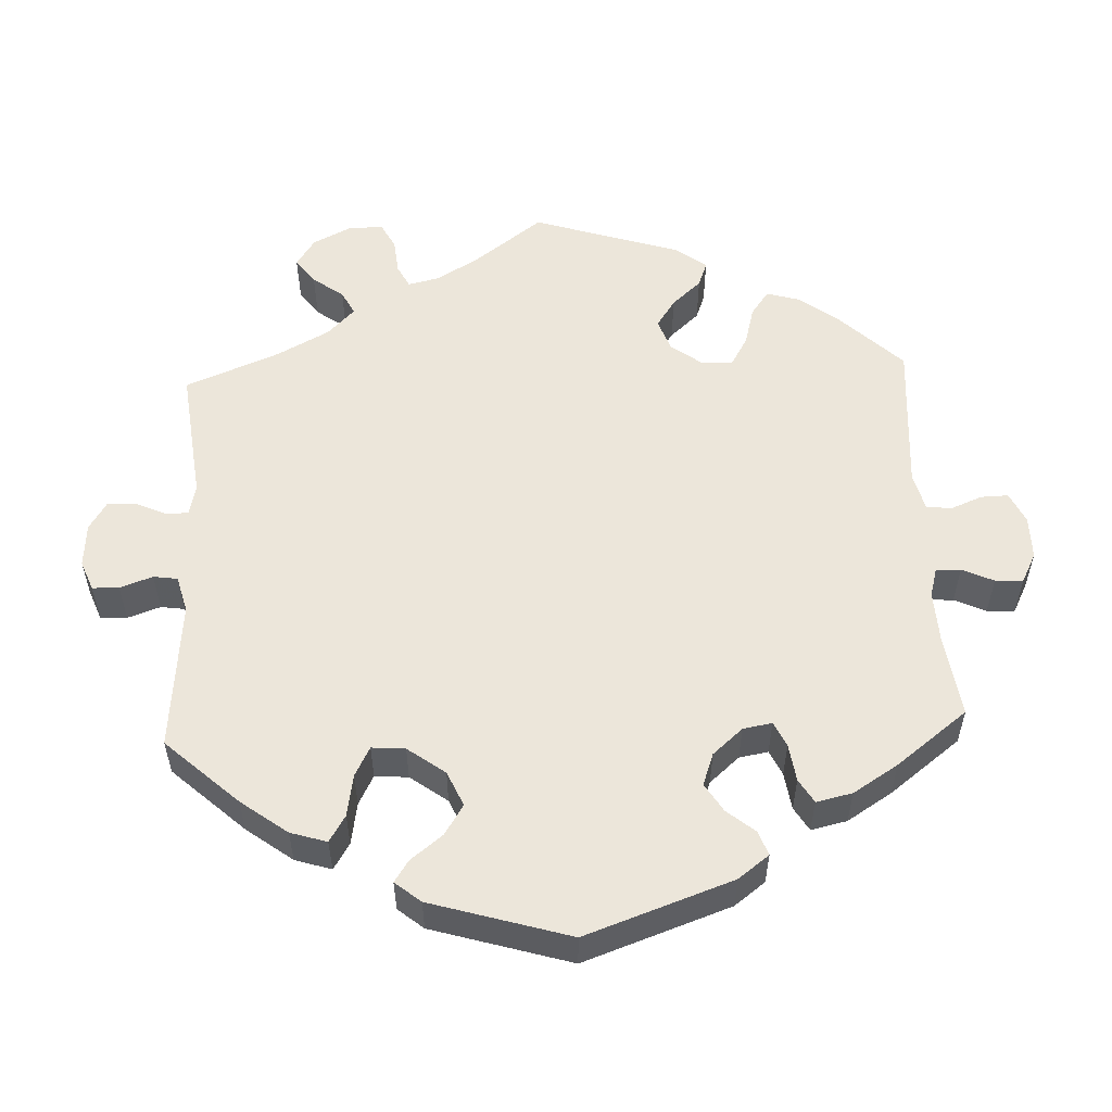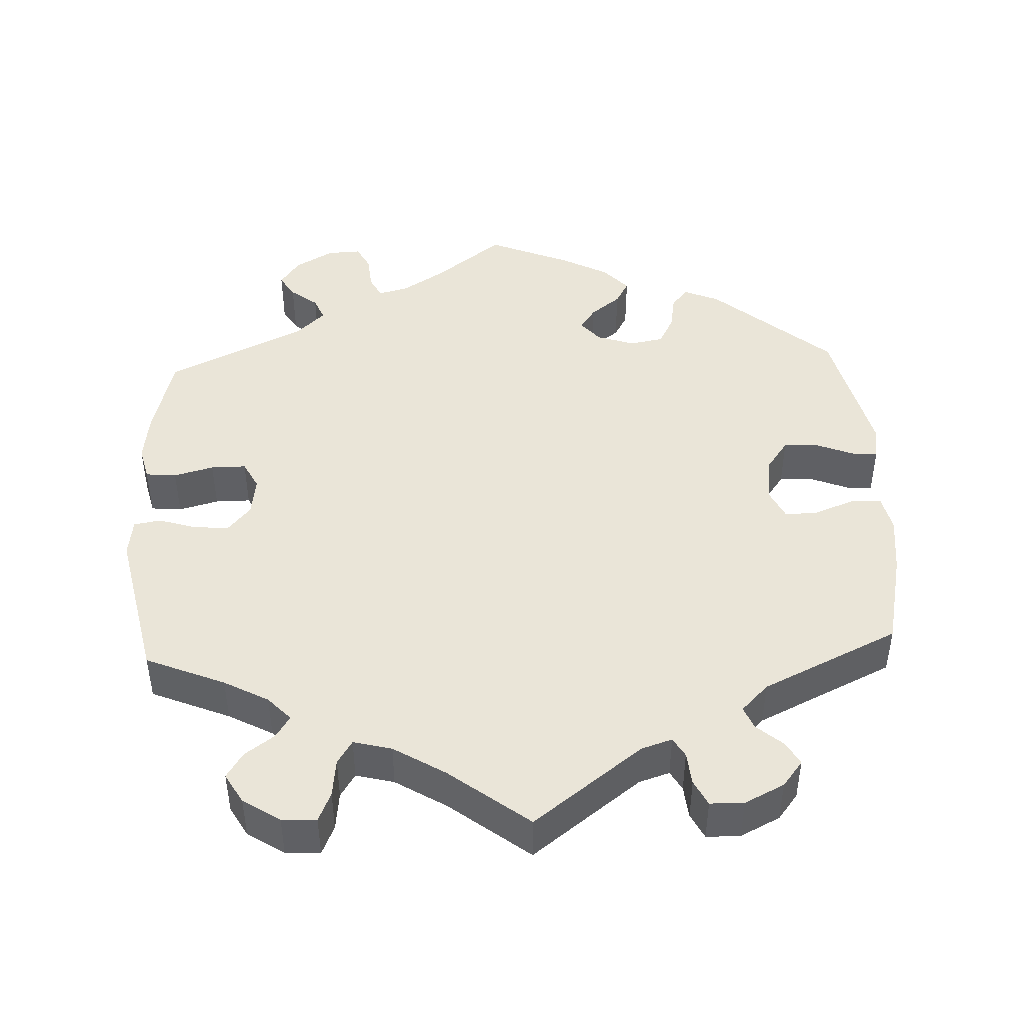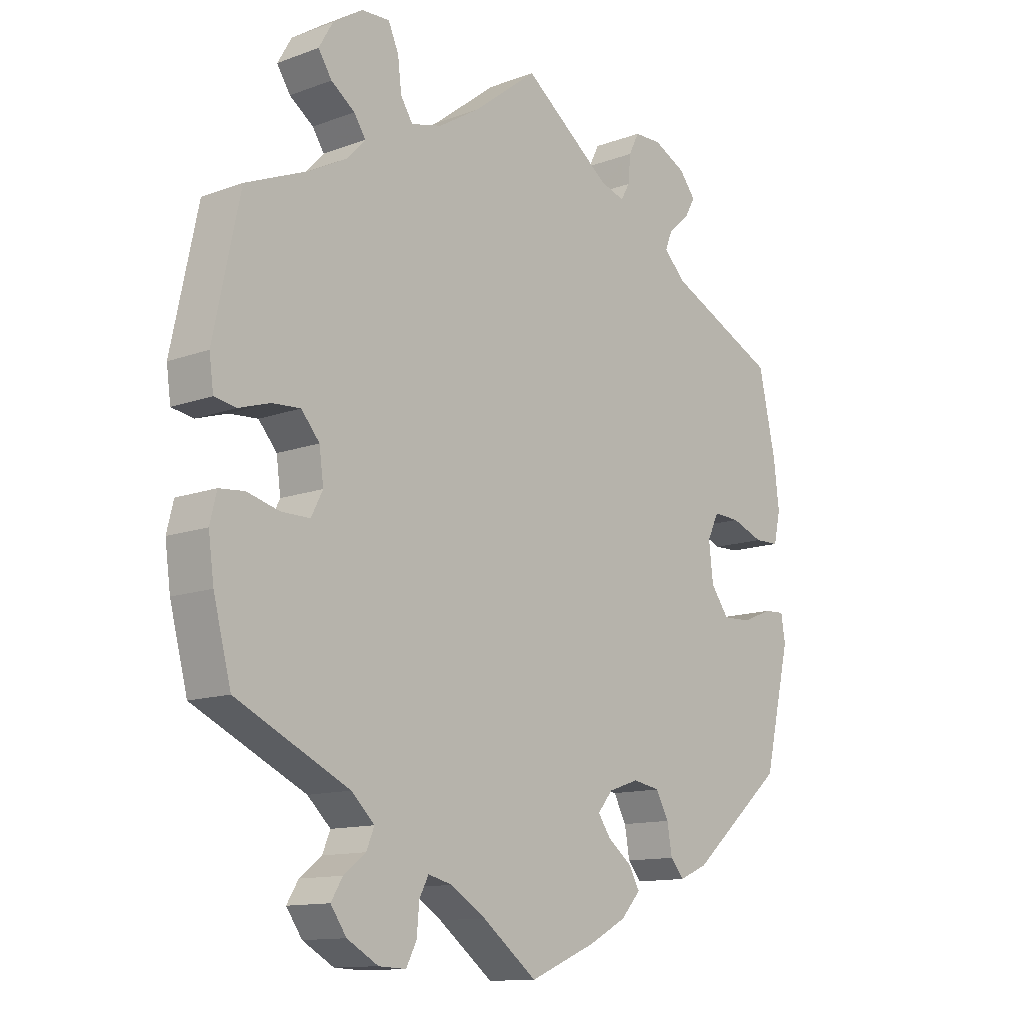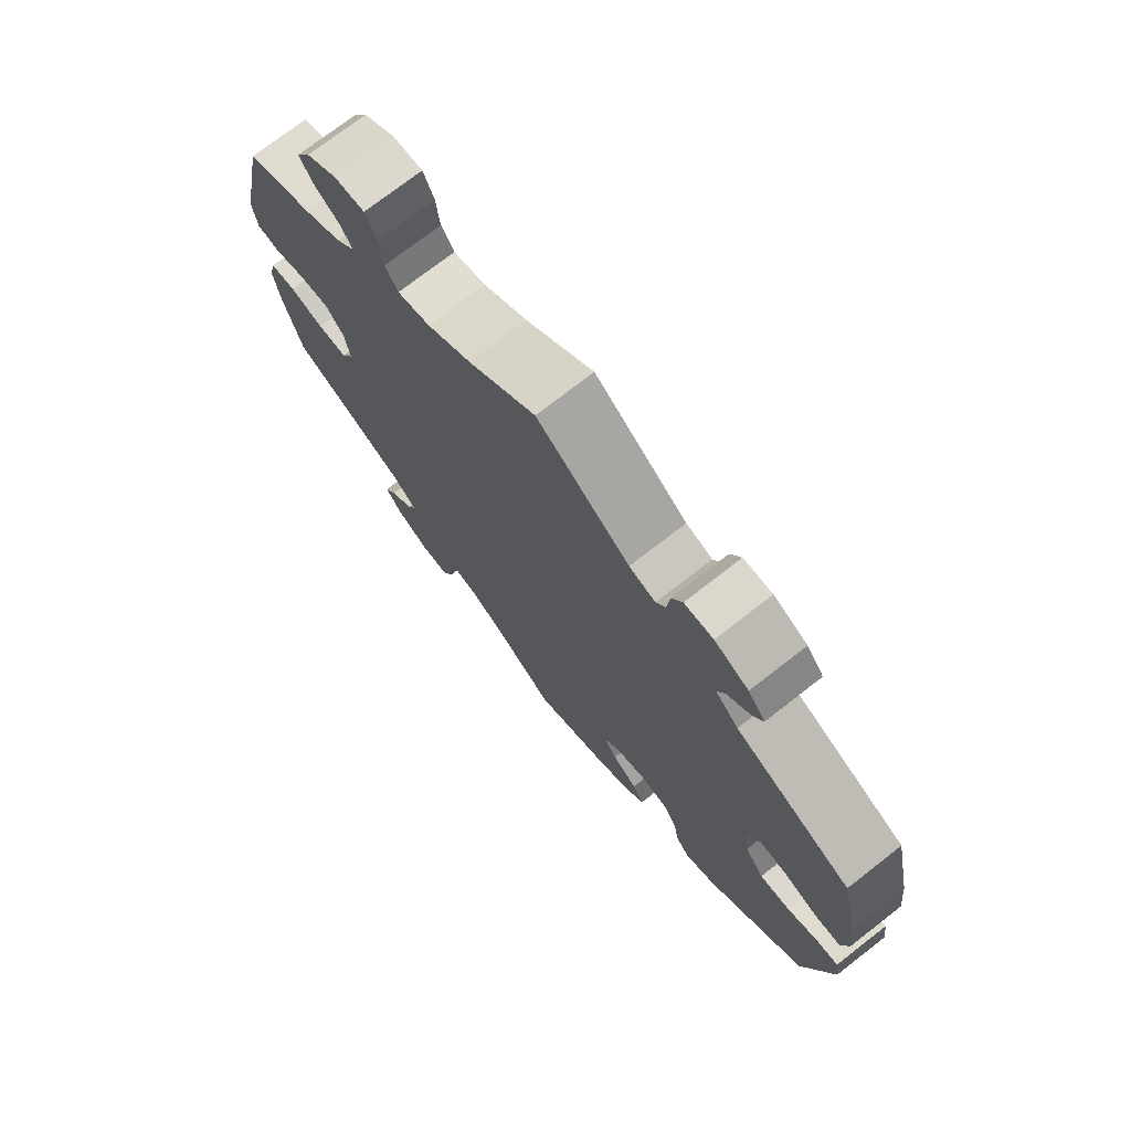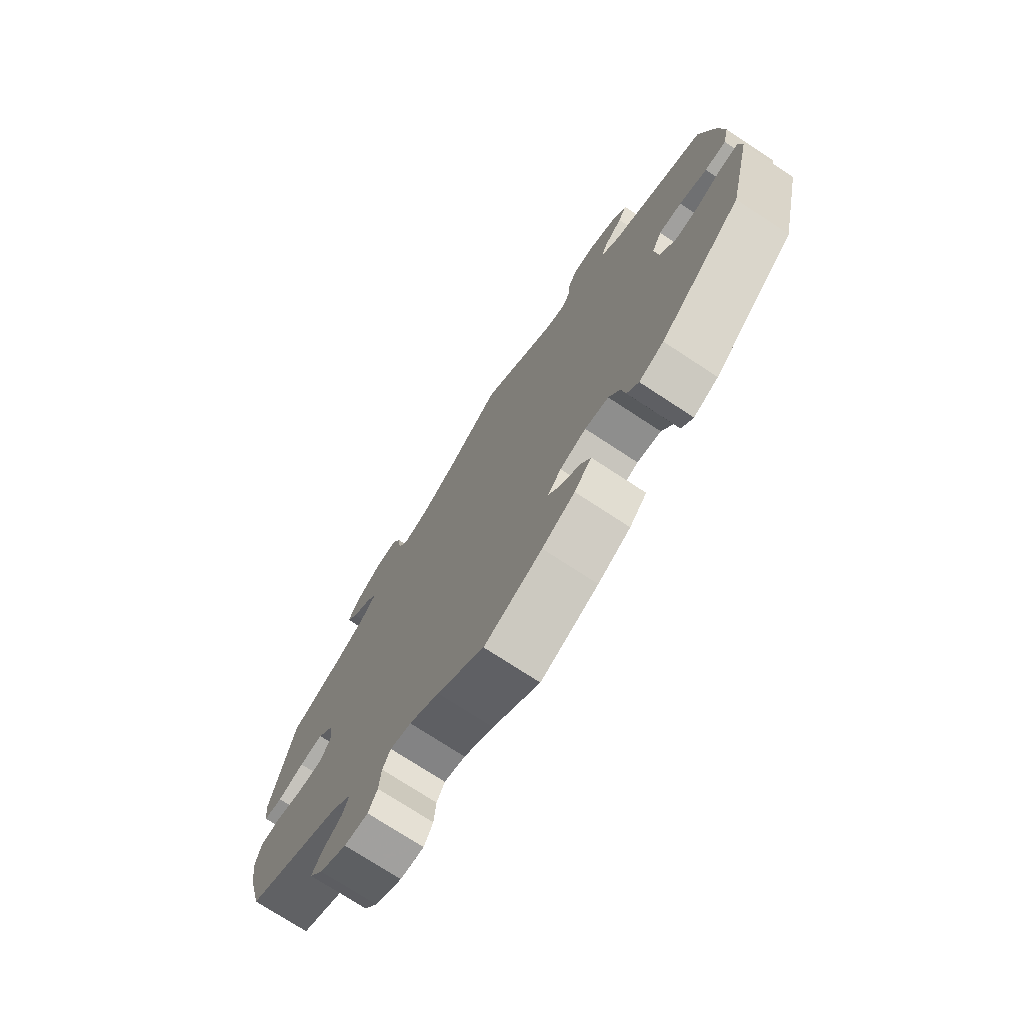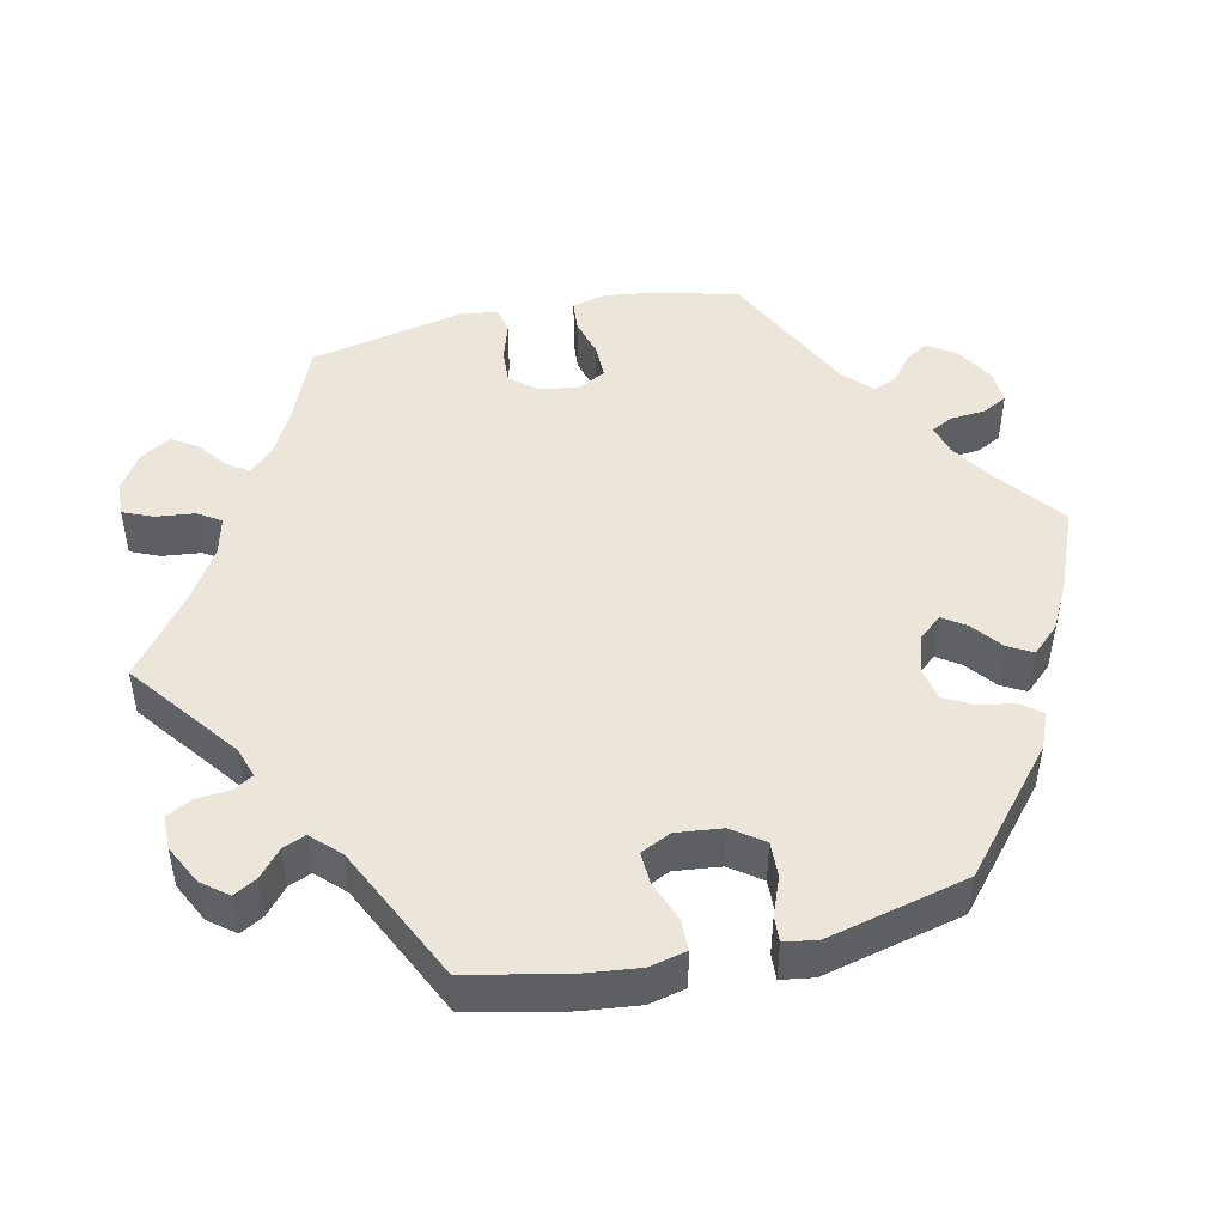
<metadata>
{"format":"obj","ext":"obj","renderer":"f3d","projection":"perspective","resolution":1024,"background":"white","views":[{"elev":54.3,"azim":117.4,"up":"+Y"},{"elev":45.3,"azim":-2.7,"up":"+Y"},{"elev":-12.5,"azim":-49.1,"up":"+Z"},{"elev":74.0,"azim":52.1,"up":"+Z"},{"elev":-74.2,"azim":56.7,"up":"+Z"},{"elev":47.2,"azim":77.1,"up":"+Y"}]}
</metadata>
<code>
v 0.528 0.07 0.162
v 0.537 0.07 0.086
v 0.526 0.07 0.037
v 0.485 0.07 0.036
v 0.432 0.07 0.056
v 0.388 0.07 0.058
v 0.369 0.07 0.018
v 0.376 0.07 -0.043
v 0.406 0.07 -0.084
v 0.453 0.07 -0.082
v 0.503 0.07 -0.062
v 0.537 0.07 -0.06
v 0.544 0.07 -0.103
v 0.5 0.07 -0.289
v 0.344 0.07 -0.423
v 0.297 0.07 -0.443
v 0.275 0.07 -0.417
v 0.267 0.07 -0.37
v 0.246 0.07 -0.331
v 0.201 0.07 -0.323
v 0.151 0.07 -0.34
v 0.126 0.07 -0.37
v 0.147 0.07 -0.4
v 0.187 0.07 -0.431
v 0.205 0.07 -0.463
v 0.172 0.07 -0.499
v 0.11 0.07 -0.532
v 0 0.07 -0.578
v -0.09 0.07 -0.509
v -0.147 0.07 -0.473
v -0.187 0.07 -0.463
v -0.202 0.07 -0.492
v -0.206 0.07 -0.538
v -0.223 0.07 -0.571
v -0.268 0.07 -0.569
v -0.319 0.07 -0.54
v -0.345 0.07 -0.503
v -0.326 0.07 -0.472
v -0.29 0.07 -0.444
v -0.277 0.07 -0.413
v -0.315 0.07 -0.377
v -0.5 0.07 -0.289
v -0.529 0.07 -0.178
v -0.538 0.07 -0.112
v -0.527 0.07 -0.067
v -0.486 0.07 -0.063
v -0.433 0.07 -0.077
v -0.386 0.07 -0.077
v -0.367 0.07 -0.04
v -0.374 0.07 0.012
v -0.404 0.07 0.047
v -0.45 0.07 0.044
v -0.501 0.07 0.028
v -0.537 0.07 0.034
v -0.544 0.07 0.085
v -0.501 0.07 0.289
v -0.396 0.07 0.333
v -0.337 0.07 0.365
v -0.307 0.07 0.397
v -0.326 0.07 0.426
v -0.365 0.07 0.454
v -0.387 0.07 0.488
v -0.364 0.07 0.528
v -0.315 0.07 0.56
v -0.269 0.07 0.562
v -0.252 0.07 0.523
v -0.246 0.07 0.472
v -0.226 0.07 0.441
v -0.175 0.07 0.454
v -0.107 0.07 0.496
v -0.001 0.07 0.578
v 0.144 0.07 0.469
v 0.185 0.07 0.456
v 0.2 0.07 0.482
v 0.204 0.07 0.526
v 0.221 0.07 0.56
v 0.266 0.07 0.561
v 0.319 0.07 0.535
v 0.346 0.07 0.501
v 0.329 0.07 0.47
v 0.294 0.07 0.44
v 0.282 0.07 0.41
v 0.318 0.07 0.374
v 0.5 0.07 0.289
v 0.528 0 0.162
v 0.537 0 0.086
v 0.526 0 0.037
v 0.485 0 0.036
v 0.432 0 0.056
v 0.388 0 0.058
v 0.369 0 0.018
v 0.376 0 -0.043
v 0.406 0 -0.084
v 0.453 0 -0.082
v 0.503 0 -0.062
v 0.537 0 -0.06
v 0.544 0 -0.103
v 0.5 0 -0.289
v 0.344 0 -0.423
v 0.297 0 -0.443
v 0.275 0 -0.417
v 0.267 0 -0.37
v 0.246 0 -0.331
v 0.201 0 -0.323
v 0.151 0 -0.34
v 0.126 0 -0.37
v 0.147 0 -0.4
v 0.187 0 -0.431
v 0.205 0 -0.463
v 0.172 0 -0.499
v 0.11 0 -0.532
v 0 0 -0.578
v -0.09 0 -0.509
v -0.147 0 -0.473
v -0.187 0 -0.463
v -0.202 0 -0.492
v -0.206 0 -0.538
v -0.223 0 -0.571
v -0.268 0 -0.569
v -0.319 0 -0.54
v -0.345 0 -0.503
v -0.326 0 -0.472
v -0.29 0 -0.444
v -0.277 0 -0.413
v -0.315 0 -0.377
v -0.5 0 -0.289
v -0.529 0 -0.178
v -0.538 0 -0.112
v -0.527 0 -0.067
v -0.486 0 -0.063
v -0.433 0 -0.077
v -0.386 0 -0.077
v -0.367 0 -0.04
v -0.374 0 0.012
v -0.404 0 0.047
v -0.45 0 0.044
v -0.501 0 0.028
v -0.537 0 0.034
v -0.544 0 0.085
v -0.501 0 0.289
v -0.396 0 0.333
v -0.337 0 0.365
v -0.307 0 0.397
v -0.326 0 0.426
v -0.365 0 0.454
v -0.387 0 0.488
v -0.364 0 0.528
v -0.315 0 0.56
v -0.269 0 0.562
v -0.252 0 0.523
v -0.246 0 0.472
v -0.226 0 0.441
v -0.175 0 0.454
v -0.107 0 0.496
v -0.001 0 0.578
v 0.144 0 0.469
v 0.185 0 0.456
v 0.2 0 0.482
v 0.204 0 0.526
v 0.221 0 0.56
v 0.266 0 0.561
v 0.319 0 0.535
v 0.346 0 0.501
v 0.329 0 0.47
v 0.294 0 0.44
v 0.282 0 0.41
v 0.318 0 0.374
v 0.5 0 0.289
f 83 84 1 2
f 82 83 2 3
f 78 79 80 81
f 78 81 82
f 77 78 82
f 74 75 76 77
f 73 74 77 82
f 72 73 82 3
f 70 71 72 3
f 64 65 66 67
f 64 67 68
f 63 64 68
f 60 61 62 63
f 59 60 63 68
f 58 59 68 69
f 54 55 56 57
f 52 53 54 57
f 51 52 57 58
f 50 51 58 69
f 44 45 46 47
f 44 47 48
f 41 42 43 44
f 40 41 44 48
f 36 37 38 39
f 36 39 40
f 35 36 40
f 32 33 34 35
f 31 32 35 40
f 30 31 40 48
f 26 27 28 29
f 23 24 25 26
f 22 23 26 29
f 21 22 29 30
f 15 16 17 18
f 15 18 19
f 14 15 19
f 13 14 19 20
f 10 11 12 13
f 9 10 13 20
f 70 3 4 5
f 70 5 6
f 49 50 69 70
f 49 70 6 7
f 21 30 48 49
f 21 49 7 8
f 8 9 20 21
f 86 85 168 167
f 87 86 167 166
f 165 164 163 162
f 166 165 162
f 166 162 161
f 161 160 159 158
f 166 161 158 157
f 87 166 157 156
f 87 156 155 154
f 151 150 149 148
f 152 151 148
f 152 148 147
f 147 146 145 144
f 152 147 144 143
f 153 152 143 142
f 141 140 139 138
f 141 138 137 136
f 142 141 136 135
f 153 142 135 134
f 131 130 129 128
f 132 131 128
f 128 127 126 125
f 132 128 125 124
f 123 122 121 120
f 124 123 120
f 124 120 119
f 119 118 117 116
f 124 119 116 115
f 132 124 115 114
f 113 112 111 110
f 110 109 108 107
f 113 110 107 106
f 114 113 106 105
f 102 101 100 99
f 103 102 99
f 103 99 98
f 104 103 98 97
f 97 96 95 94
f 104 97 94 93
f 89 88 87 154
f 90 89 154
f 154 153 134 133
f 91 90 154 133
f 133 132 114 105
f 92 91 133 105
f 105 104 93 92
f 1 85 86 2
f 2 86 87 3
f 3 87 88 4
f 4 88 89 5
f 5 89 90 6
f 6 90 91 7
f 7 91 92 8
f 8 92 93 9
f 9 93 94 10
f 10 94 95 11
f 11 95 96 12
f 12 96 97 13
f 13 97 98 14
f 14 98 99 15
f 15 99 100 16
f 16 100 101 17
f 17 101 102 18
f 18 102 103 19
f 19 103 104 20
f 20 104 105 21
f 21 105 106 22
f 22 106 107 23
f 23 107 108 24
f 24 108 109 25
f 25 109 110 26
f 26 110 111 27
f 27 111 112 28
f 28 112 113 29
f 29 113 114 30
f 30 114 115 31
f 31 115 116 32
f 32 116 117 33
f 33 117 118 34
f 34 118 119 35
f 35 119 120 36
f 36 120 121 37
f 37 121 122 38
f 38 122 123 39
f 39 123 124 40
f 40 124 125 41
f 41 125 126 42
f 42 126 127 43
f 43 127 128 44
f 44 128 129 45
f 45 129 130 46
f 46 130 131 47
f 47 131 132 48
f 48 132 133 49
f 49 133 134 50
f 50 134 135 51
f 51 135 136 52
f 52 136 137 53
f 53 137 138 54
f 54 138 139 55
f 55 139 140 56
f 56 140 141 57
f 57 141 142 58
f 58 142 143 59
f 59 143 144 60
f 60 144 145 61
f 61 145 146 62
f 62 146 147 63
f 63 147 148 64
f 64 148 149 65
f 65 149 150 66
f 66 150 151 67
f 67 151 152 68
f 68 152 153 69
f 69 153 154 70
f 70 154 155 71
f 71 155 156 72
f 72 156 157 73
f 73 157 158 74
f 74 158 159 75
f 75 159 160 76
f 76 160 161 77
f 77 161 162 78
f 78 162 163 79
f 79 163 164 80
f 80 164 165 81
f 81 165 166 82
f 82 166 167 83
f 83 167 168 84
f 84 168 85 1

</code>
